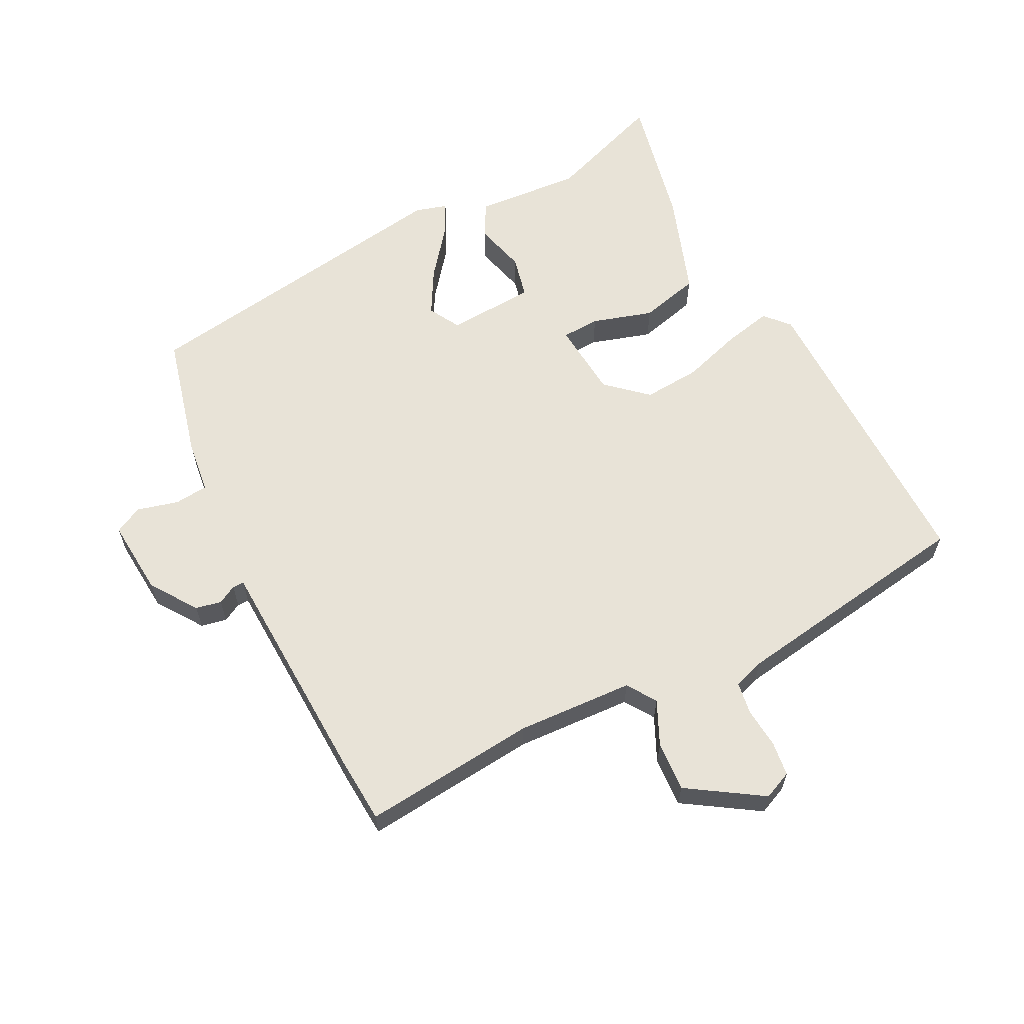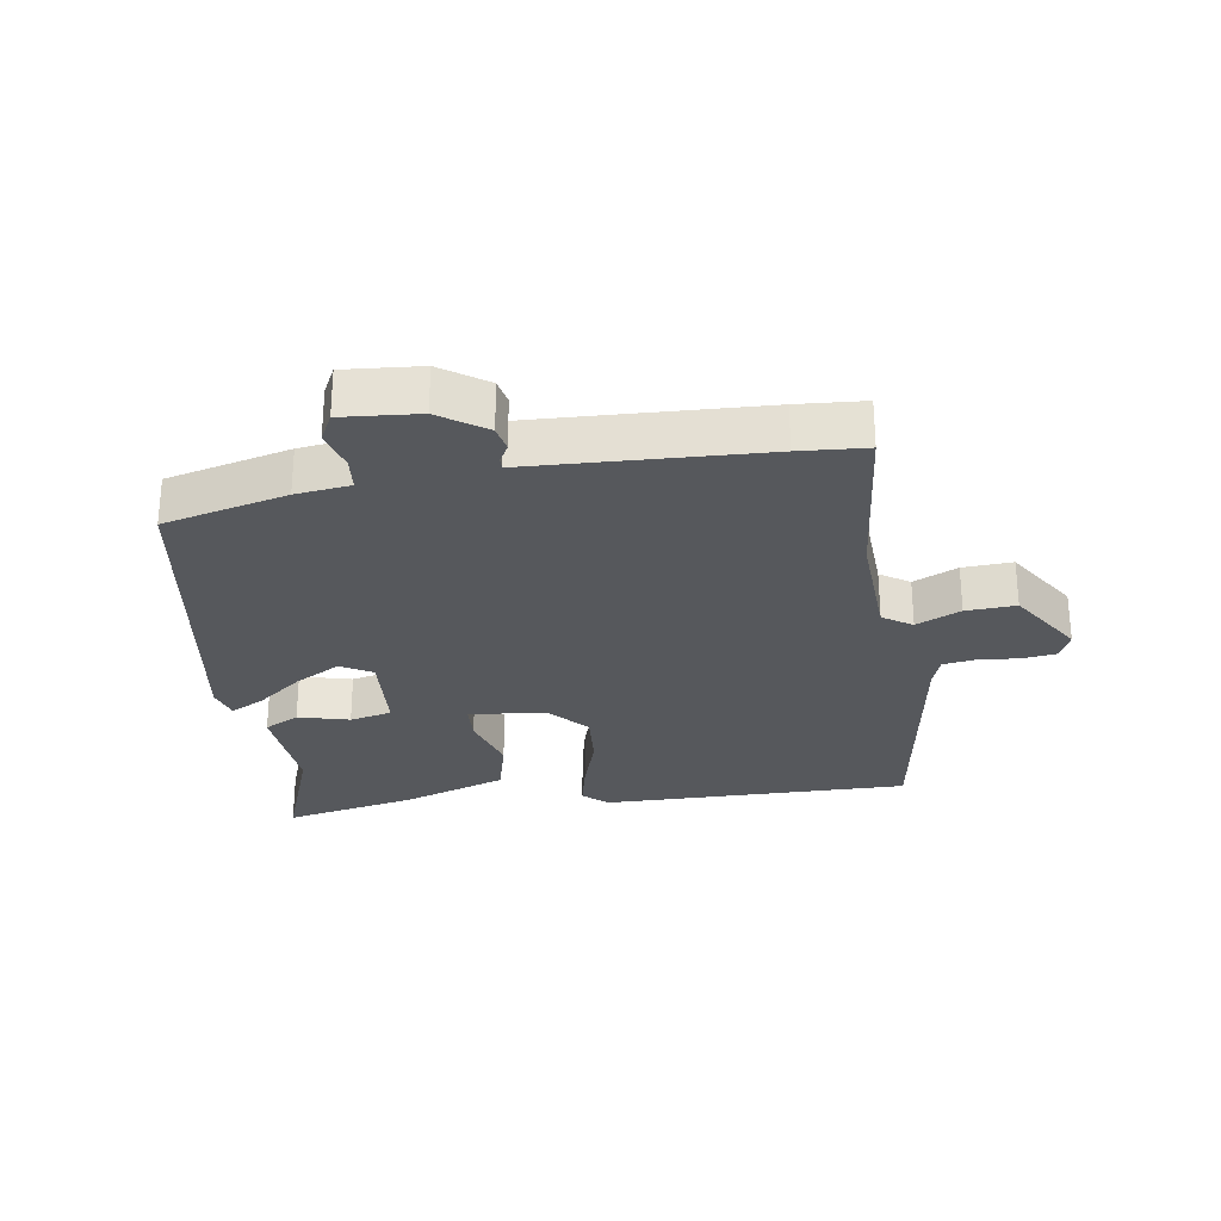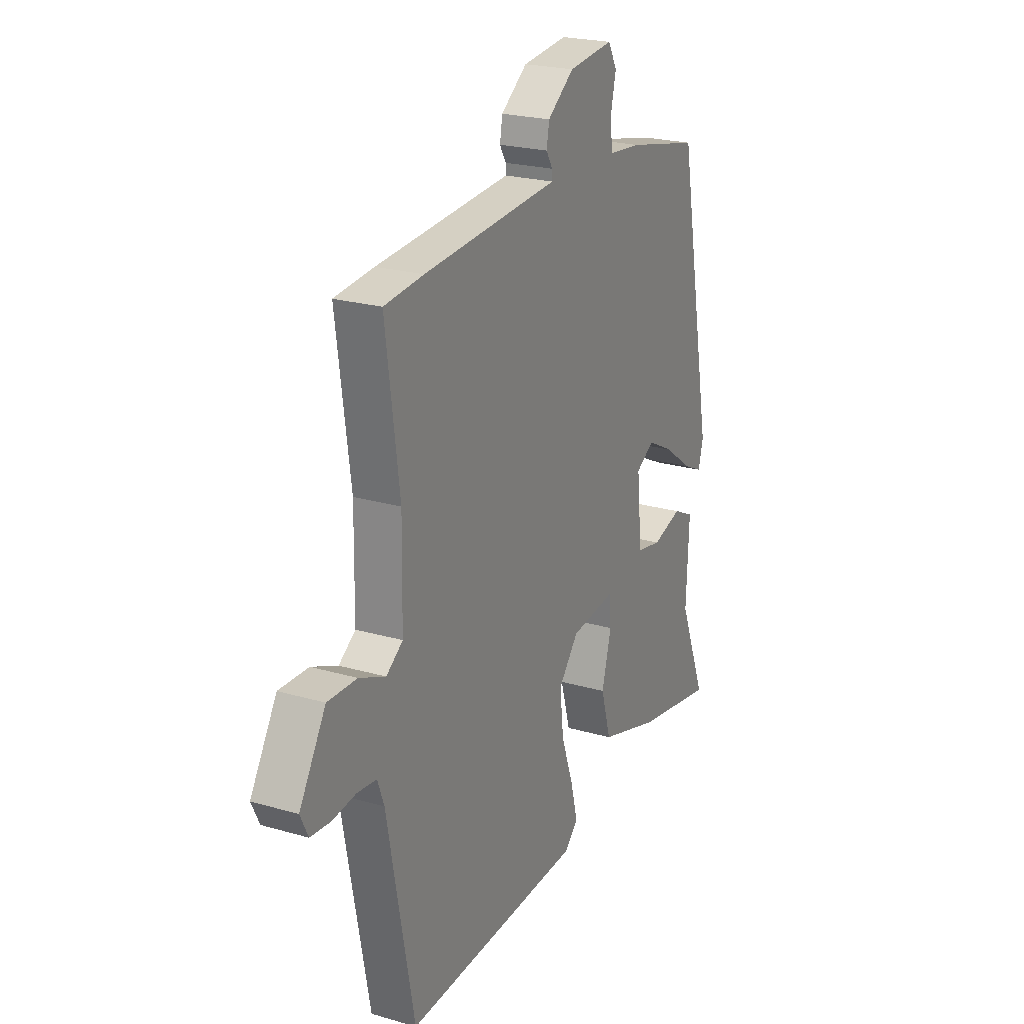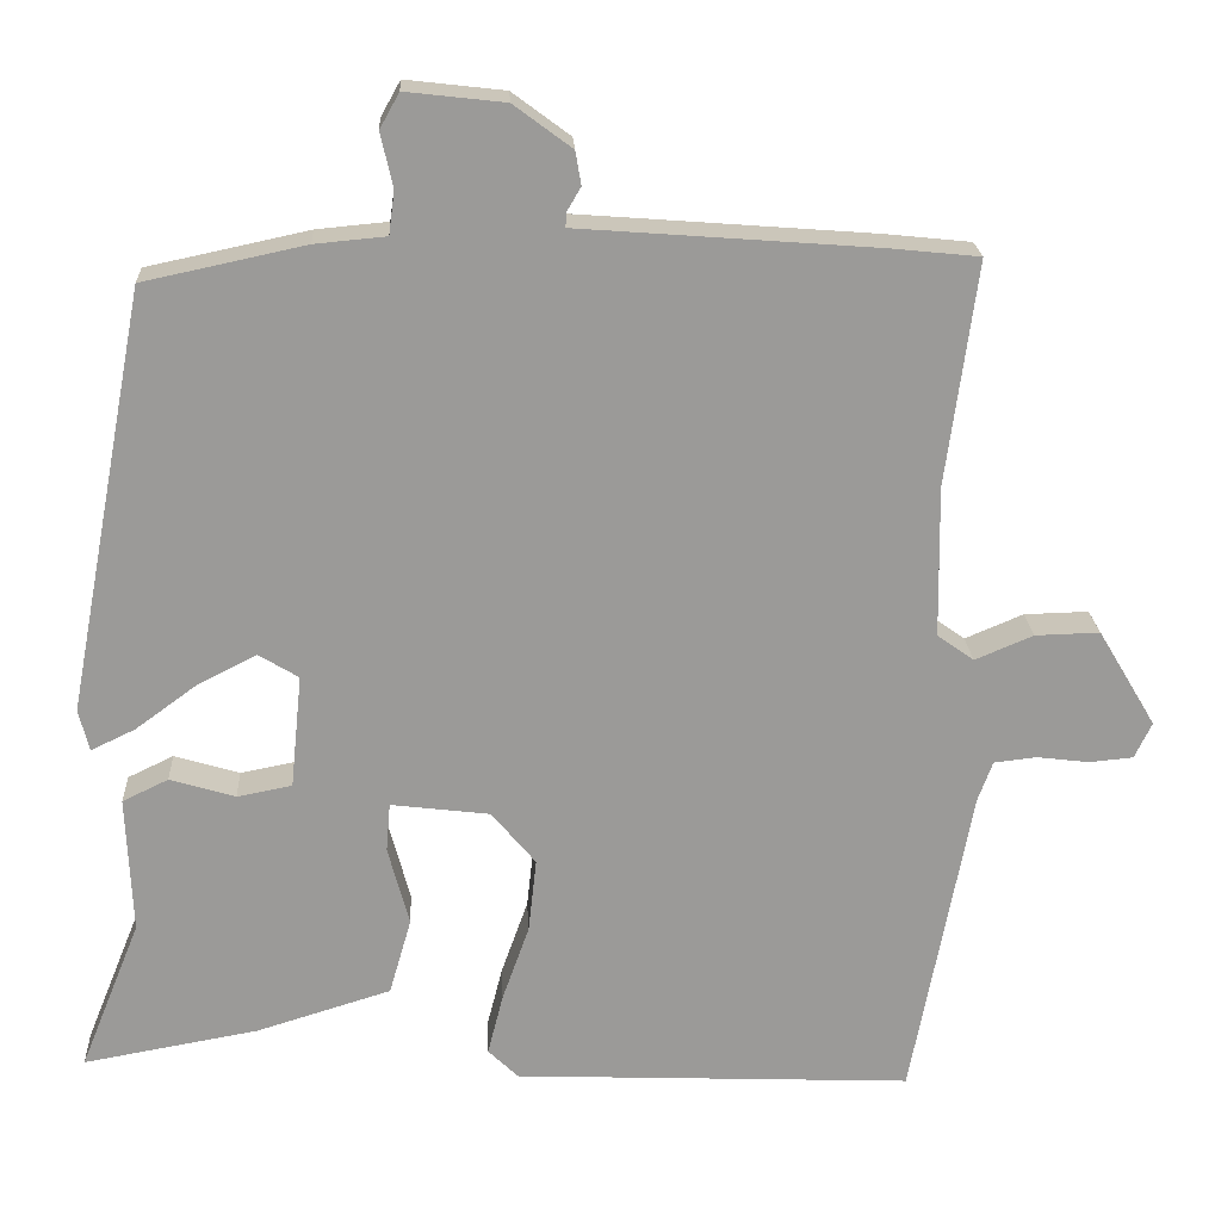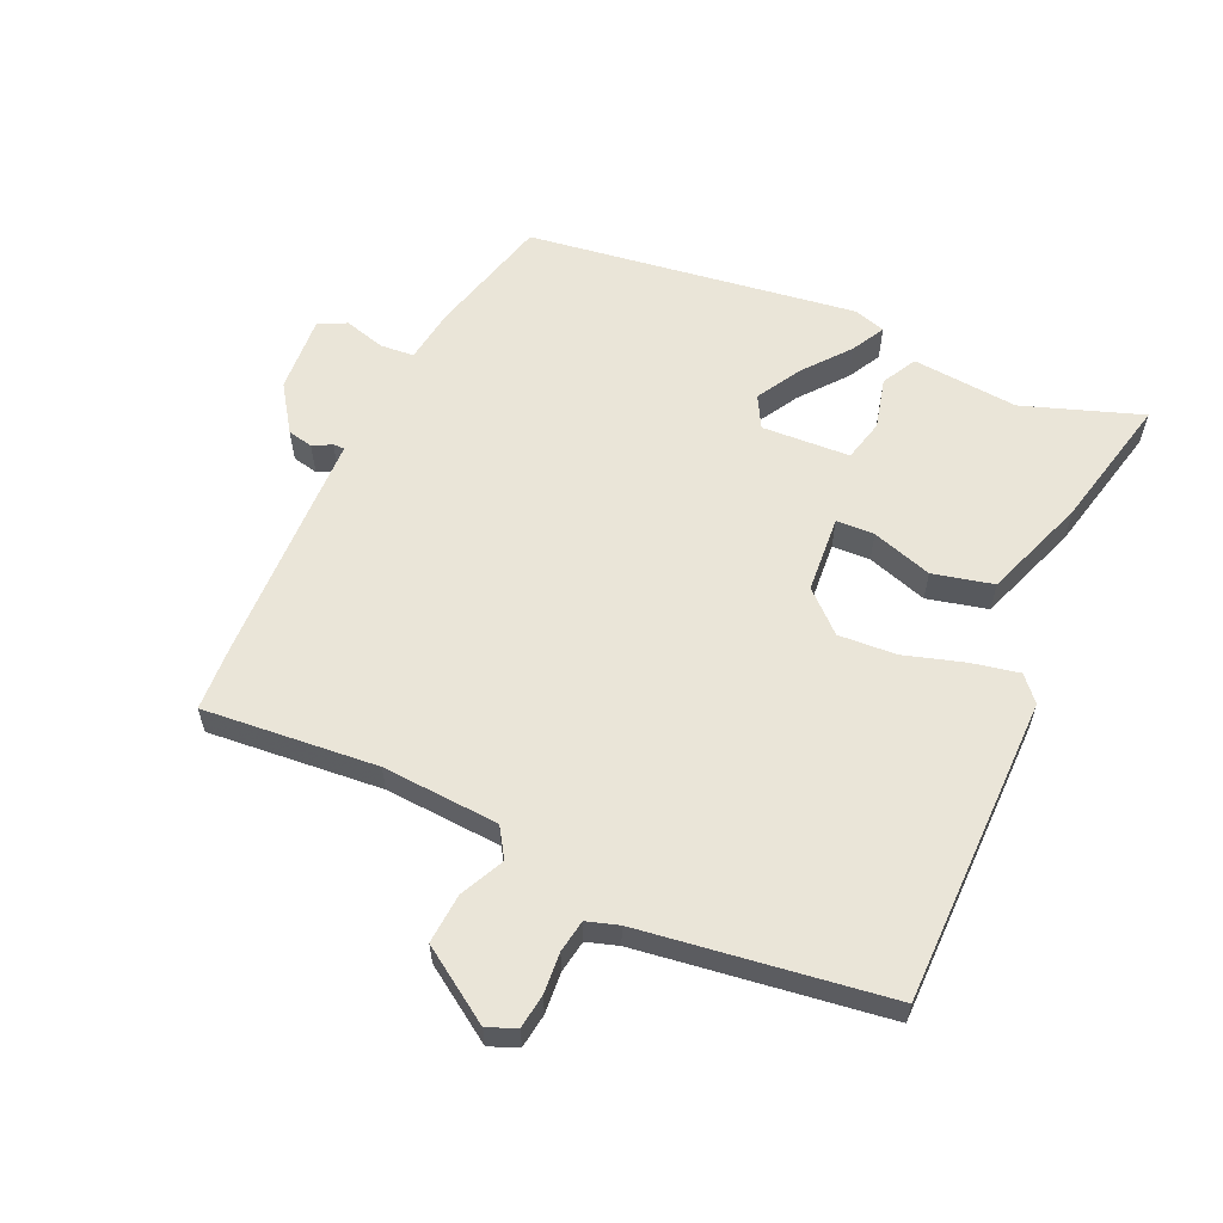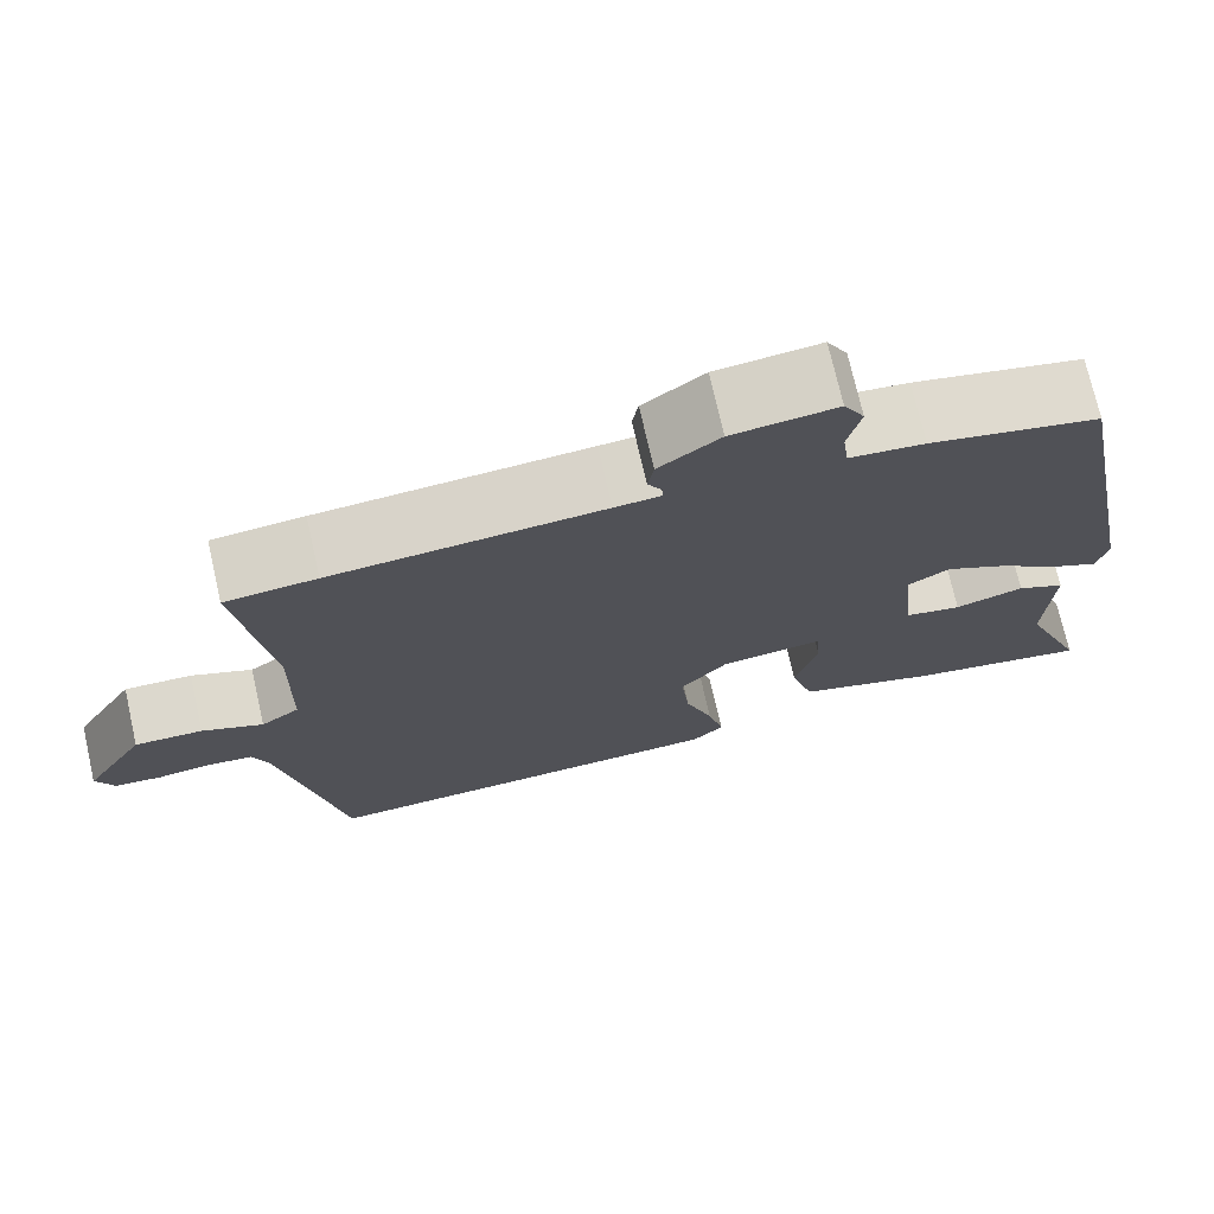
<metadata>
{"format":"obj","ext":"obj","renderer":"f3d","projection":"perspective","resolution":1024,"background":"white","views":[{"elev":61.9,"azim":65.0,"up":"+Y"},{"elev":-27.9,"azim":10.6,"up":"+Y"},{"elev":22.9,"azim":116.4,"up":"+Z"},{"elev":20.9,"azim":-2.9,"up":"+Z"},{"elev":59.3,"azim":117.0,"up":"+Y"},{"elev":73.1,"azim":167.2,"up":"+Z"}]}
</metadata>
<code>
v 0.475 0.07 -0.563
v -0.012 0.07 -0.542
v -0.049 0.07 -0.506
v -0.03 0.07 -0.431
v 0.003 0.07 -0.338
v 0.013 0.07 -0.247
v -0.041 0.07 -0.182
v -0.162 0.07 -0.167
v -0.167 0.07 -0.227
v -0.141 0.07 -0.324
v -0.168 0.07 -0.418
v -0.333 0.07 -0.469
v -0.547 0.07 -0.507
v -0.473 0.07 -0.323
v -0.48 0.07 -0.155
v -0.424 0.07 -0.128
v -0.344 0.07 -0.152
v -0.277 0.07 -0.139
v -0.263 0.07 0
v -0.312 0.07 0.03
v -0.384 0.07 -0.007
v -0.459 0.07 -0.062
v -0.513 0.07 -0.088
v -0.526 0.07 -0.037
v -0.428 0.07 0.479
v -0.231 0.07 0.521
v -0.144 0.07 0.529
v -0.137 0.07 0.582
v -0.152 0.07 0.648
v -0.128 0.07 0.691
v -0.007 0.07 0.677
v 0.064 0.07 0.624
v 0.071 0.07 0.583
v 0.054 0.07 0.554
v 0.053 0.07 0.536
v 0.107 0.07 0.532
v 0.419 0.07 0.508
v 0.525 0.07 0.497
v 0.488 0.07 0.223
v 0.491 0.07 0.038
v 0.536 0.07 0.006
v 0.607 0.07 0.036
v 0.686 0.07 0.038
v 0.757 0.07 -0.081
v 0.736 0.07 -0.125
v 0.682 0.07 -0.13
v 0.618 0.07 -0.122
v 0.566 0.07 -0.128
v 0.548 0.07 -0.177
v 0.475 0 -0.563
v -0.012 0 -0.542
v -0.049 0 -0.506
v -0.03 0 -0.431
v 0.003 0 -0.338
v 0.013 0 -0.247
v -0.041 0 -0.182
v -0.162 0 -0.167
v -0.167 0 -0.227
v -0.141 0 -0.324
v -0.168 0 -0.418
v -0.333 0 -0.469
v -0.547 0 -0.507
v -0.473 0 -0.323
v -0.48 0 -0.155
v -0.424 0 -0.128
v -0.344 0 -0.152
v -0.277 0 -0.139
v -0.263 0 0
v -0.312 0 0.03
v -0.384 0 -0.007
v -0.459 0 -0.062
v -0.513 0 -0.088
v -0.526 0 -0.037
v -0.428 0 0.479
v -0.231 0 0.521
v -0.144 0 0.529
v -0.137 0 0.582
v -0.152 0 0.648
v -0.128 0 0.691
v -0.007 0 0.677
v 0.064 0 0.624
v 0.071 0 0.583
v 0.054 0 0.554
v 0.053 0 0.536
v 0.107 0 0.532
v 0.419 0 0.508
v 0.525 0 0.497
v 0.488 0 0.223
v 0.491 0 0.038
v 0.536 0 0.006
v 0.607 0 0.036
v 0.686 0 0.038
v 0.757 0 -0.081
v 0.736 0 -0.125
v 0.682 0 -0.13
v 0.618 0 -0.122
v 0.566 0 -0.128
v 0.548 0 -0.177
f 44 45 46 47
f 44 47 48
f 41 42 43 44
f 41 44 48
f 40 41 48 49
f 36 37 38 39
f 35 36 39 40
f 31 32 33 34
f 31 34 35
f 28 29 30 31
f 27 28 31 35
f 21 22 23 24
f 20 21 24 25
f 19 20 25 26
f 14 15 16 17
f 14 17 18
f 13 14 18
f 12 13 18
f 9 10 11 12
f 8 9 12 18
f 7 8 18 19
f 2 3 4 5
f 2 5 6
f 1 2 6
f 49 1 6 7
f 27 35 40 49
f 26 27 49
f 7 19 26 49
f 96 95 94 93
f 97 96 93
f 93 92 91 90
f 97 93 90
f 98 97 90 89
f 88 87 86 85
f 89 88 85 84
f 83 82 81 80
f 84 83 80
f 80 79 78 77
f 84 80 77 76
f 73 72 71 70
f 74 73 70 69
f 75 74 69 68
f 66 65 64 63
f 67 66 63
f 67 63 62
f 67 62 61
f 61 60 59 58
f 67 61 58 57
f 68 67 57 56
f 54 53 52 51
f 55 54 51
f 55 51 50
f 56 55 50 98
f 98 89 84 76
f 98 76 75
f 98 75 68 56
f 1 50 51 2
f 2 51 52 3
f 3 52 53 4
f 4 53 54 5
f 5 54 55 6
f 6 55 56 7
f 7 56 57 8
f 8 57 58 9
f 9 58 59 10
f 10 59 60 11
f 11 60 61 12
f 12 61 62 13
f 13 62 63 14
f 14 63 64 15
f 15 64 65 16
f 16 65 66 17
f 17 66 67 18
f 18 67 68 19
f 19 68 69 20
f 20 69 70 21
f 21 70 71 22
f 22 71 72 23
f 23 72 73 24
f 24 73 74 25
f 25 74 75 26
f 26 75 76 27
f 27 76 77 28
f 28 77 78 29
f 29 78 79 30
f 30 79 80 31
f 31 80 81 32
f 32 81 82 33
f 33 82 83 34
f 34 83 84 35
f 35 84 85 36
f 36 85 86 37
f 37 86 87 38
f 38 87 88 39
f 39 88 89 40
f 40 89 90 41
f 41 90 91 42
f 42 91 92 43
f 43 92 93 44
f 44 93 94 45
f 45 94 95 46
f 46 95 96 47
f 47 96 97 48
f 48 97 98 49
f 49 98 50 1

</code>
